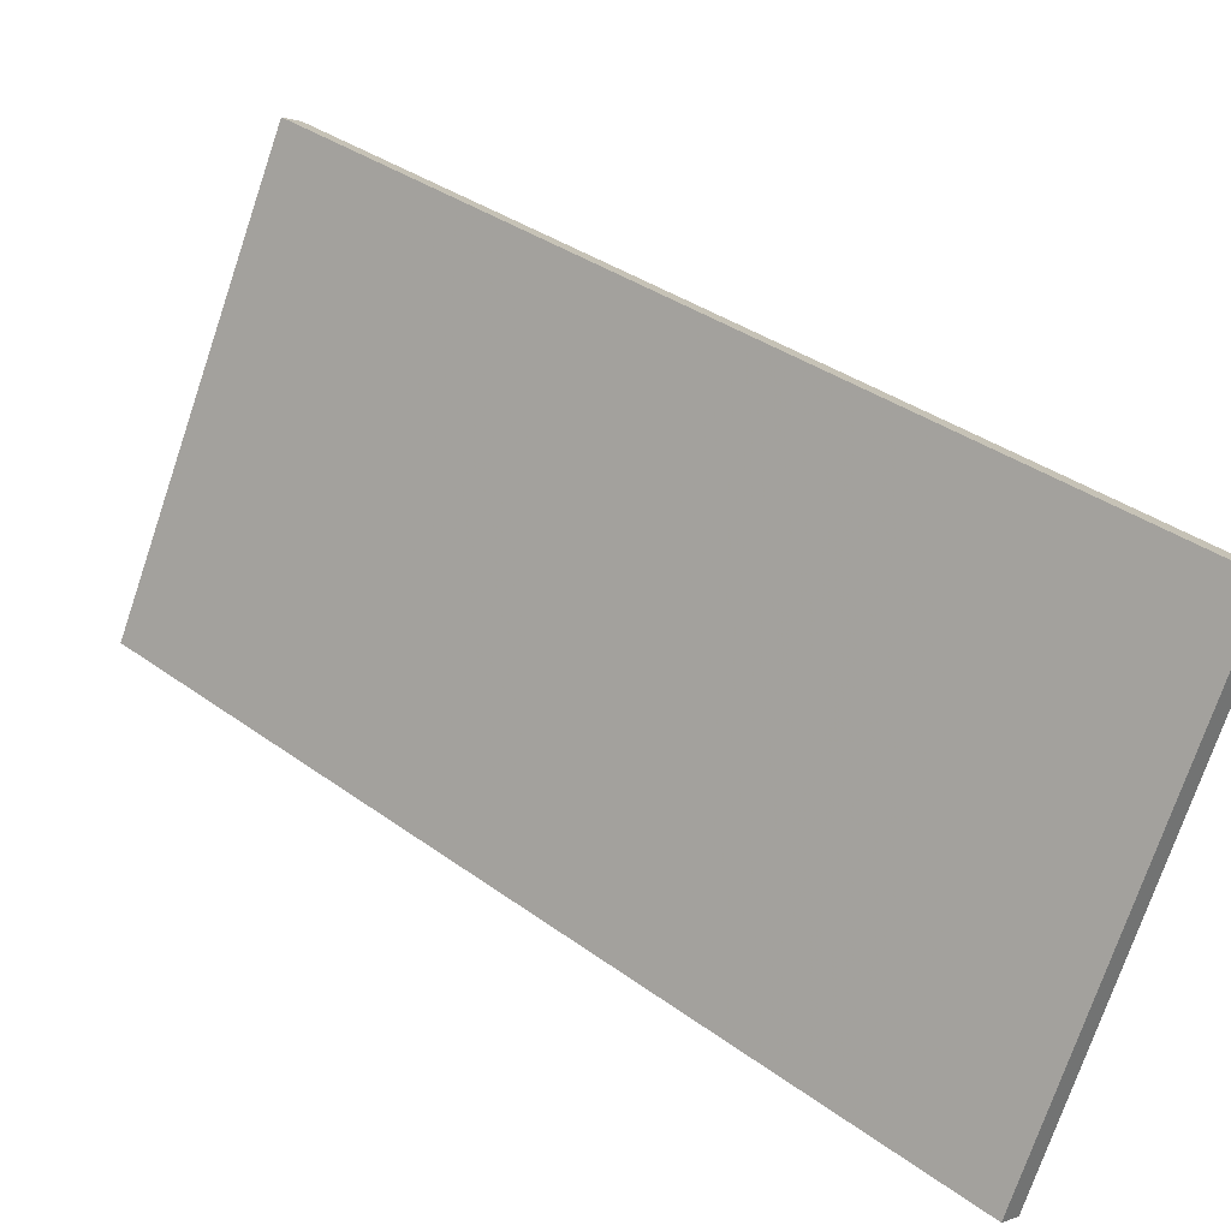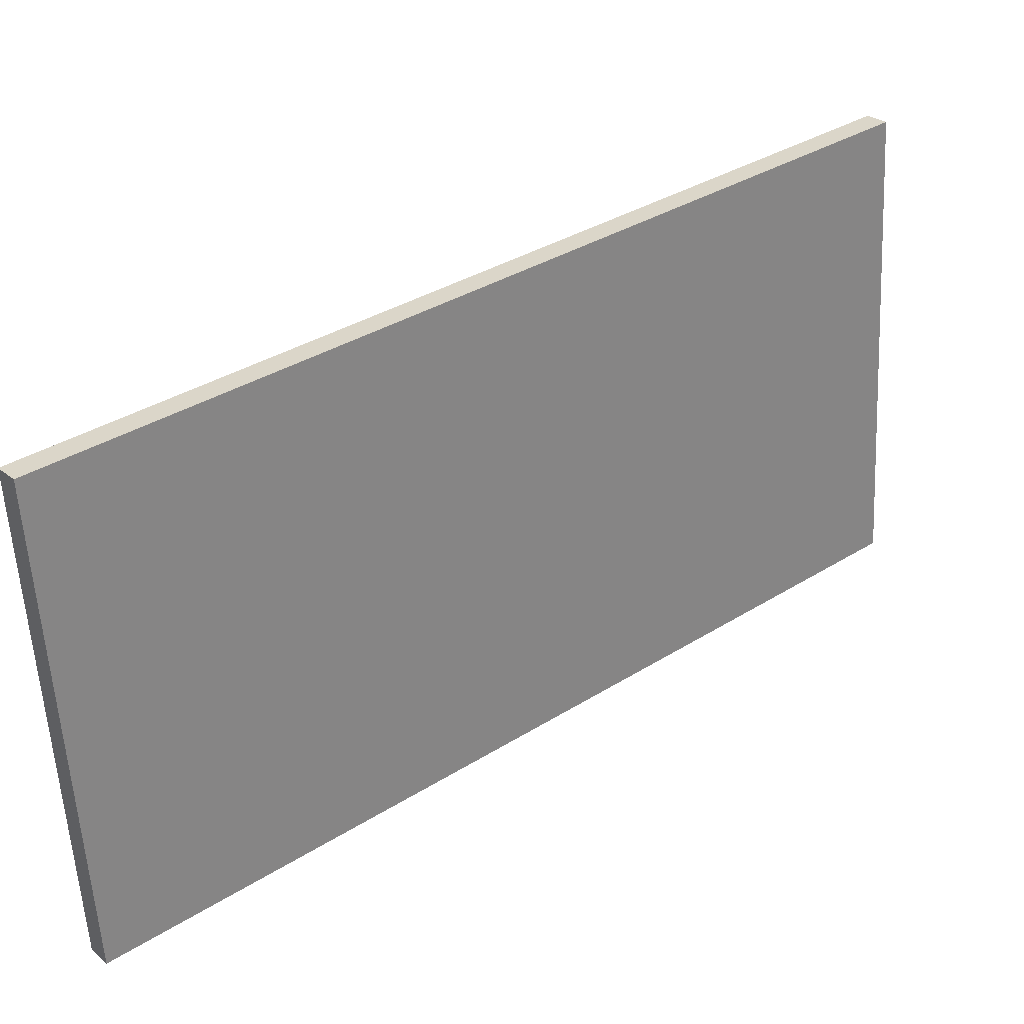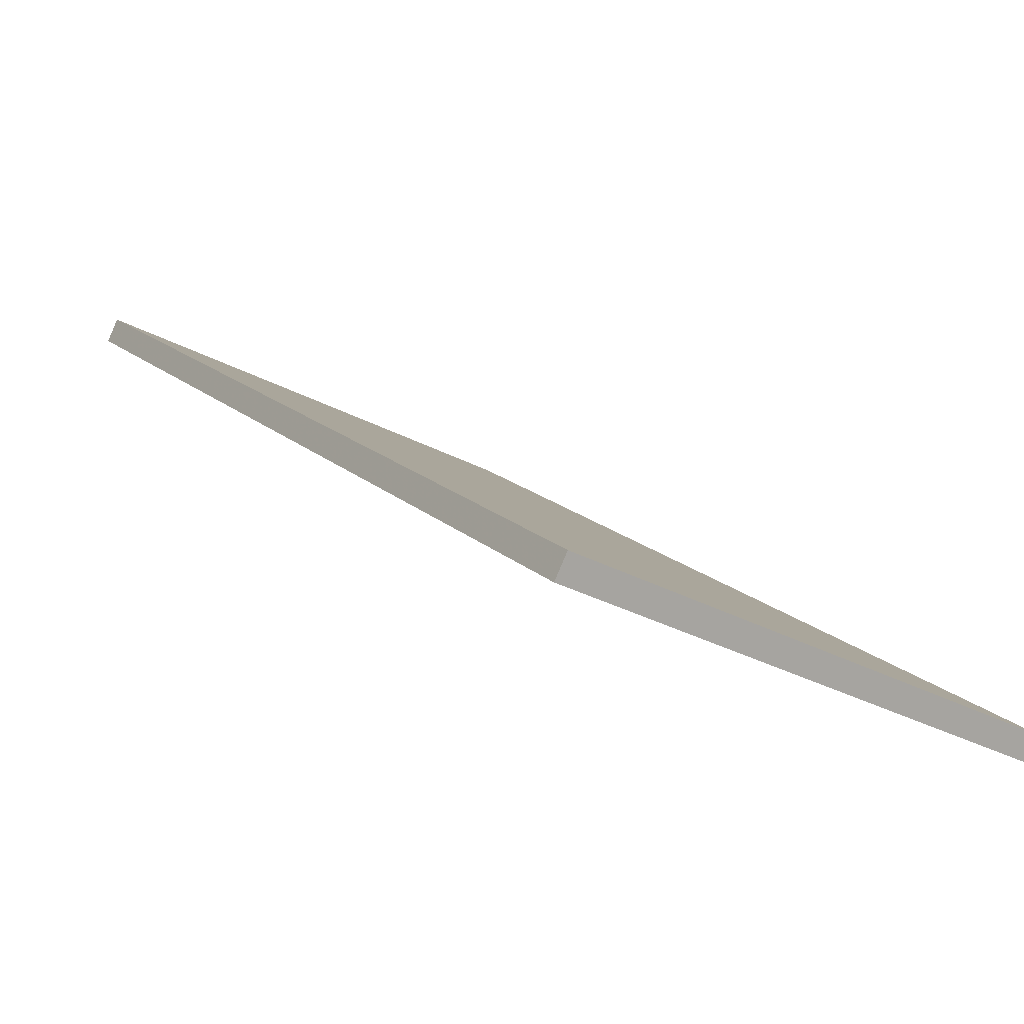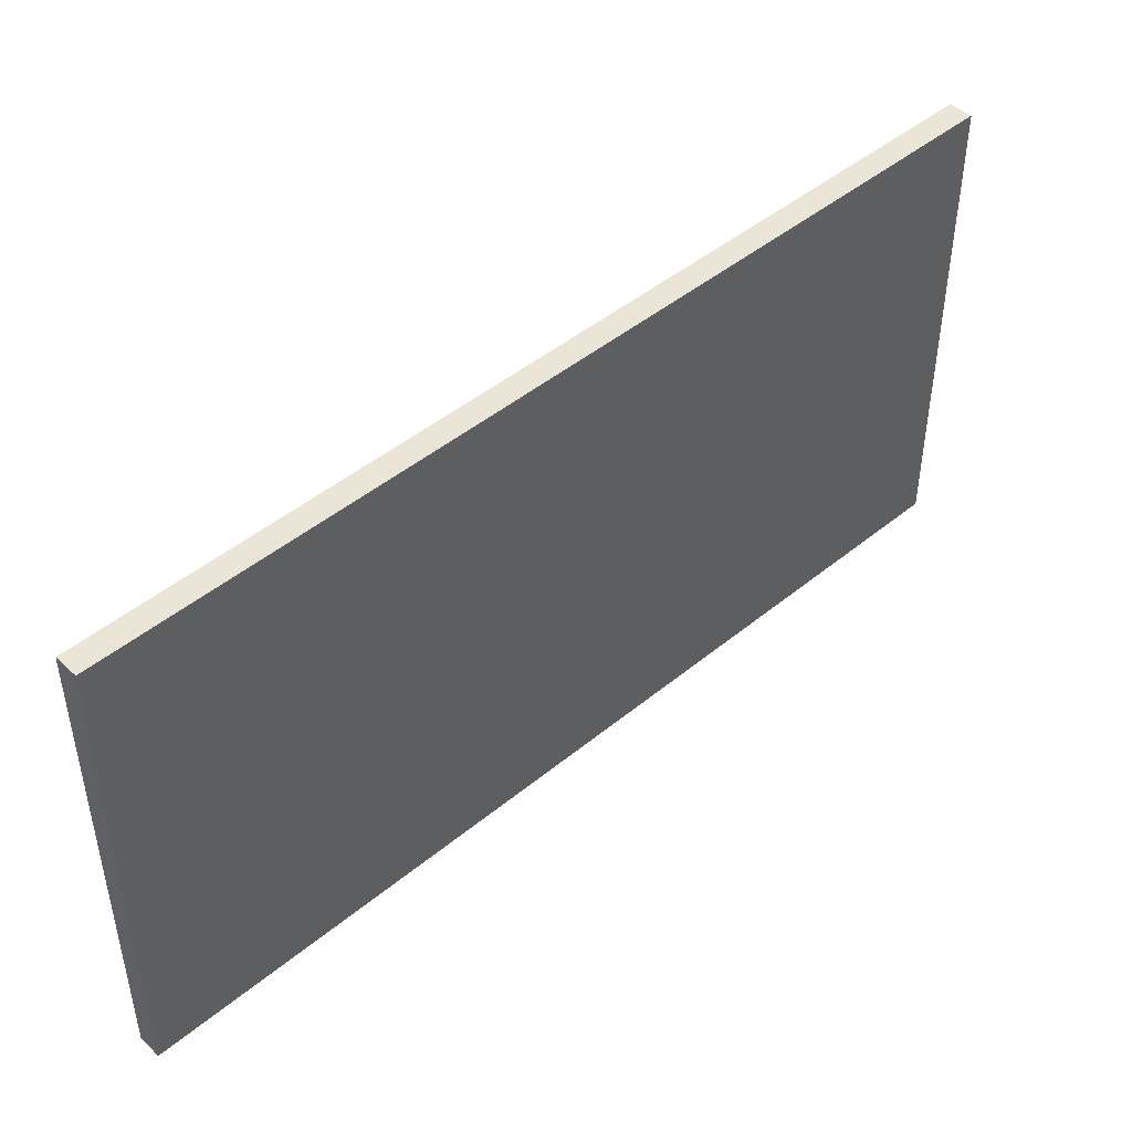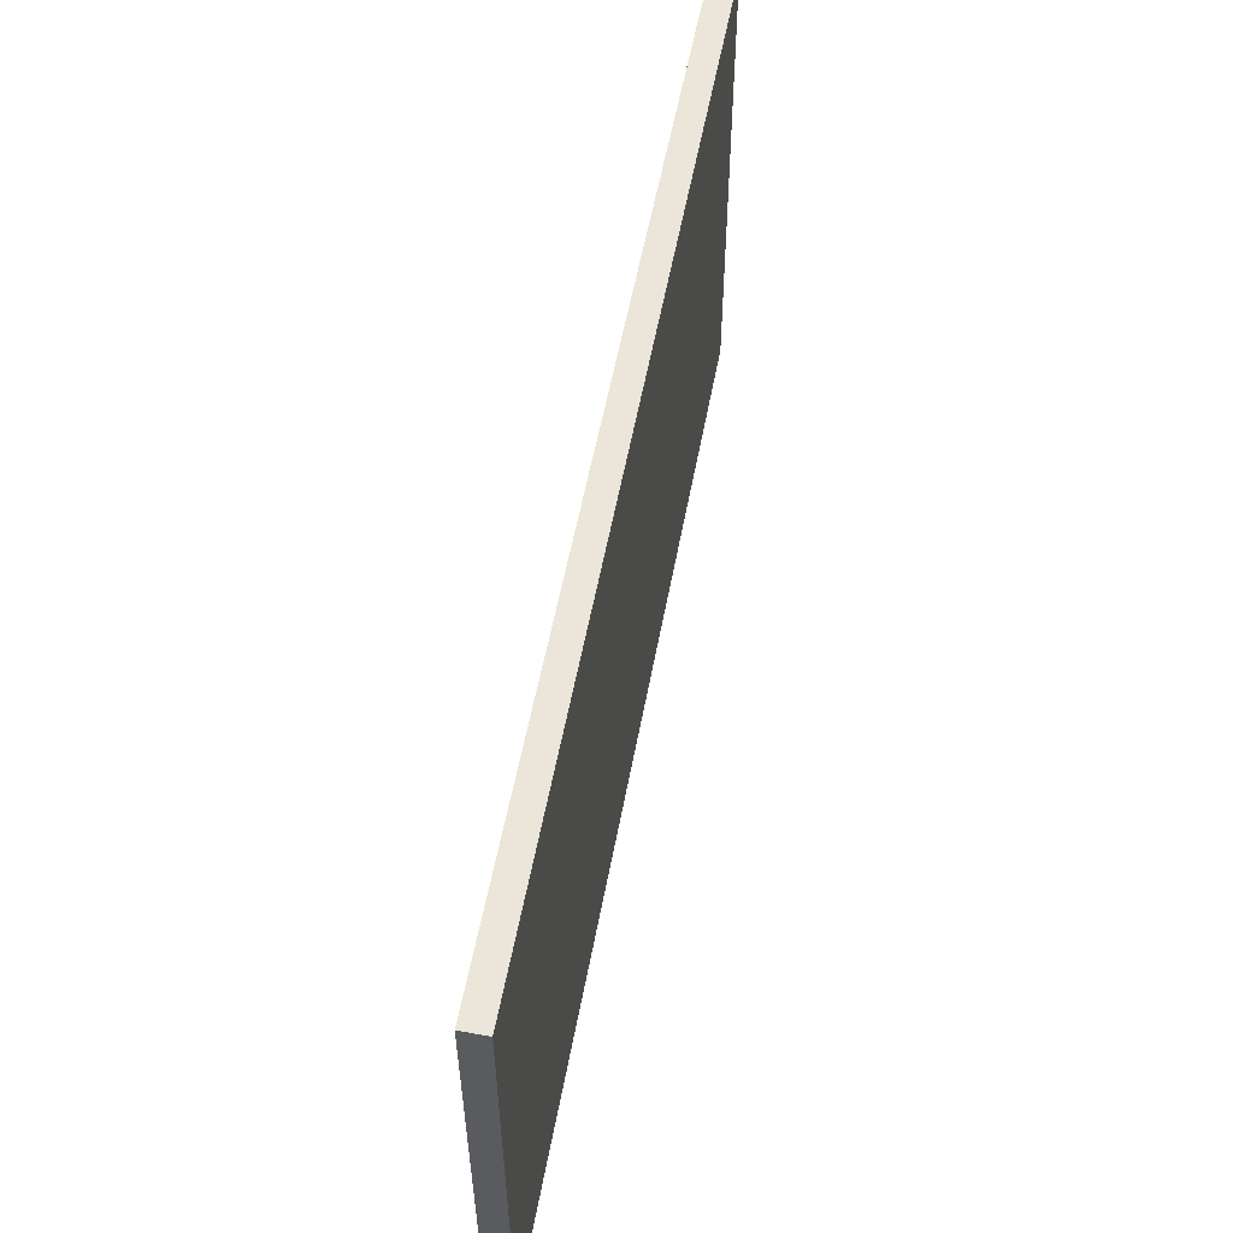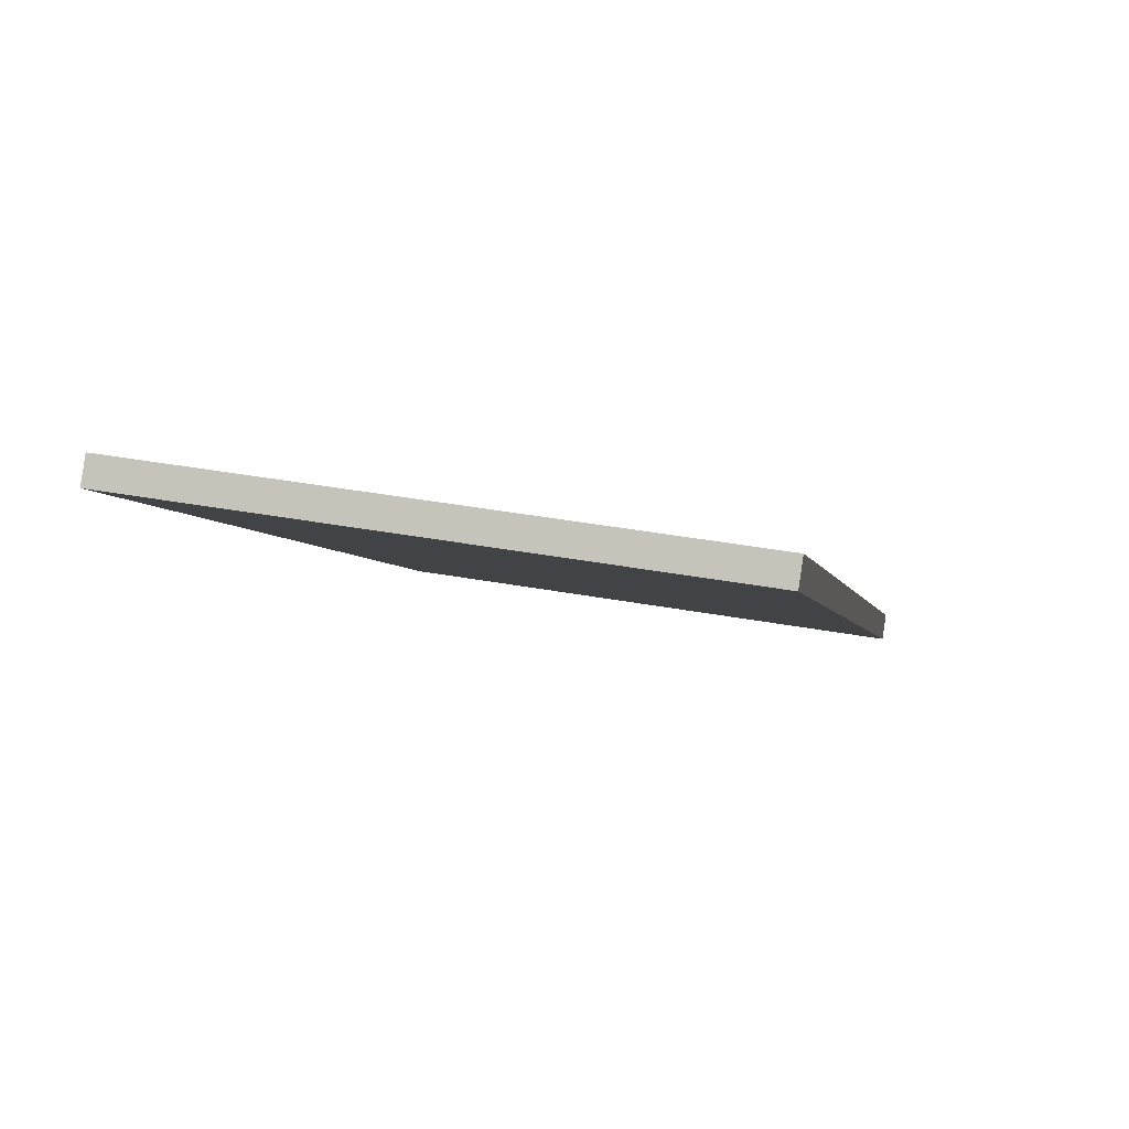
<metadata>
{"format":"obj","ext":"obj","renderer":"f3d","projection":"perspective","resolution":1024,"background":"white","views":[{"elev":-74.8,"azim":161.2,"up":"+Y"},{"elev":-58.9,"azim":3.1,"up":"+Y"},{"elev":-31.2,"azim":-127.5,"up":"+Y"},{"elev":46.0,"azim":176.7,"up":"+Z"},{"elev":56.1,"azim":-39.4,"up":"+Z"},{"elev":37.3,"azim":103.4,"up":"+Y"}]}
</metadata>
<code>
g
v -1.005 0.669 -0.25
v -0.2389 1.312 -0.25
v -0.2389 1.312 0.25
v -1.005 0.669 0.25
v -1.021 0.6882 -0.25
v -0.255 1.331 -0.25
v -0.255 1.331 0.25
v -1.021 0.6882 0.25
v -1.021 0.6882 0.25
v -1.021 0.6882 0.25
v -0.255 1.331 0.25
v -0.255 1.331 0.25
v -0.255 1.331 -0.25
v -0.255 1.331 -0.25
v -1.021 0.6882 -0.25
v -1.021 0.6882 -0.25
v -1.005 0.669 0.25
v -1.005 0.669 0.25
v -0.2389 1.312 0.25
v -0.2389 1.312 0.25
v -0.2389 1.312 -0.25
v -0.2389 1.312 -0.25
v -1.005 0.669 -0.25
v -1.005 0.669 -0.25
g
f 1 5 2
f 5 6 2
f 21 13 3
f 13 7 3
f 19 11 4
f 11 8 4
f 17 9 23
f 9 15 23
f 18 24 20
f 24 22 20
f 16 10 14
f 10 12 14

</code>
